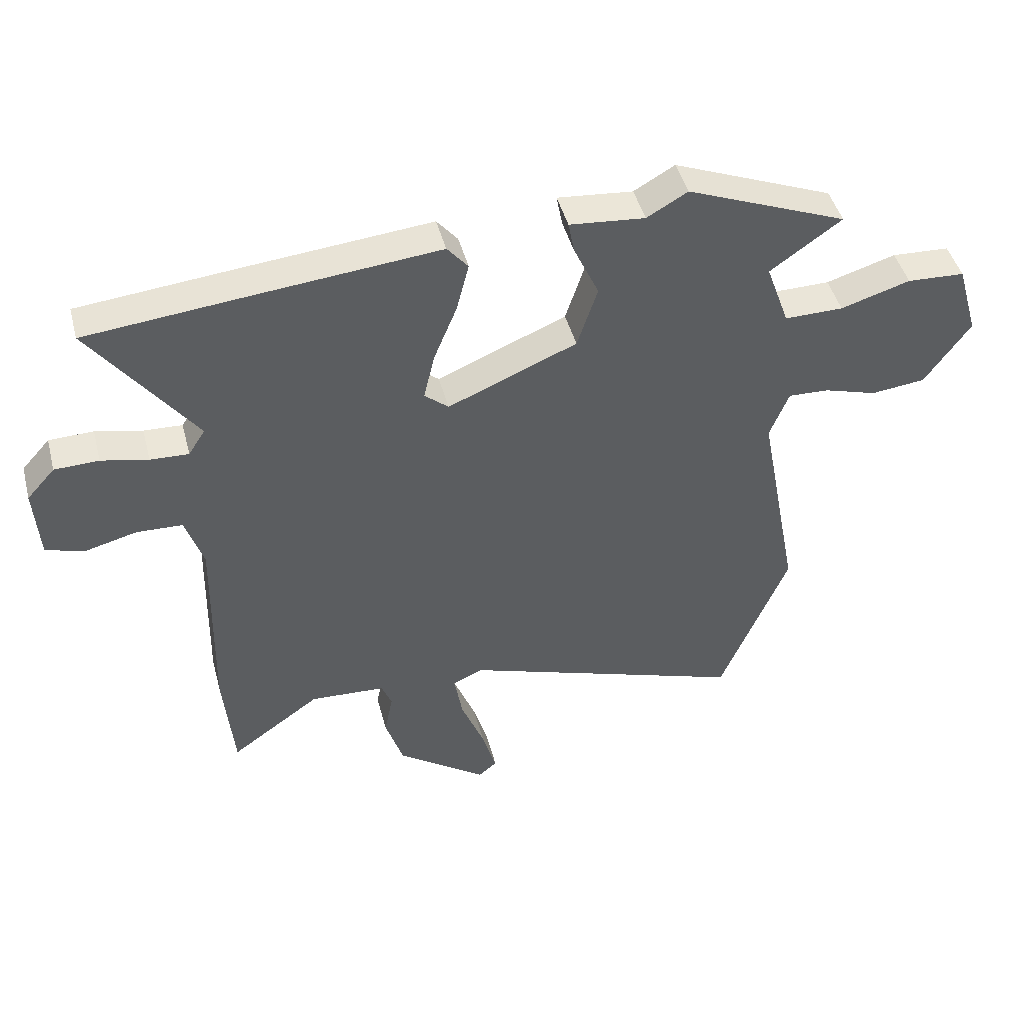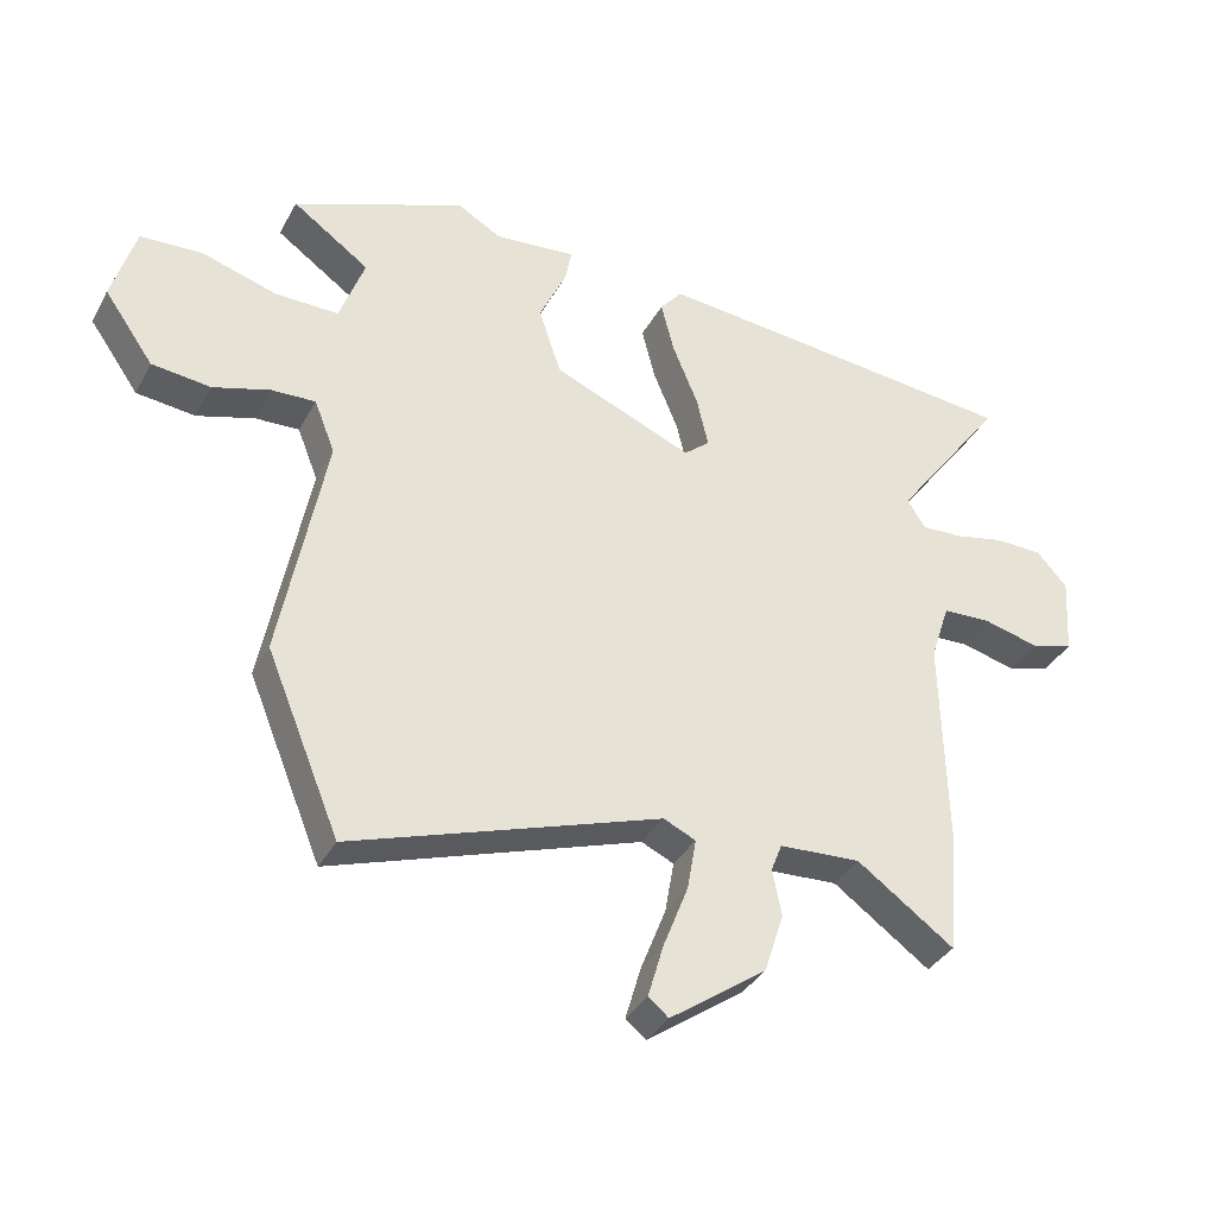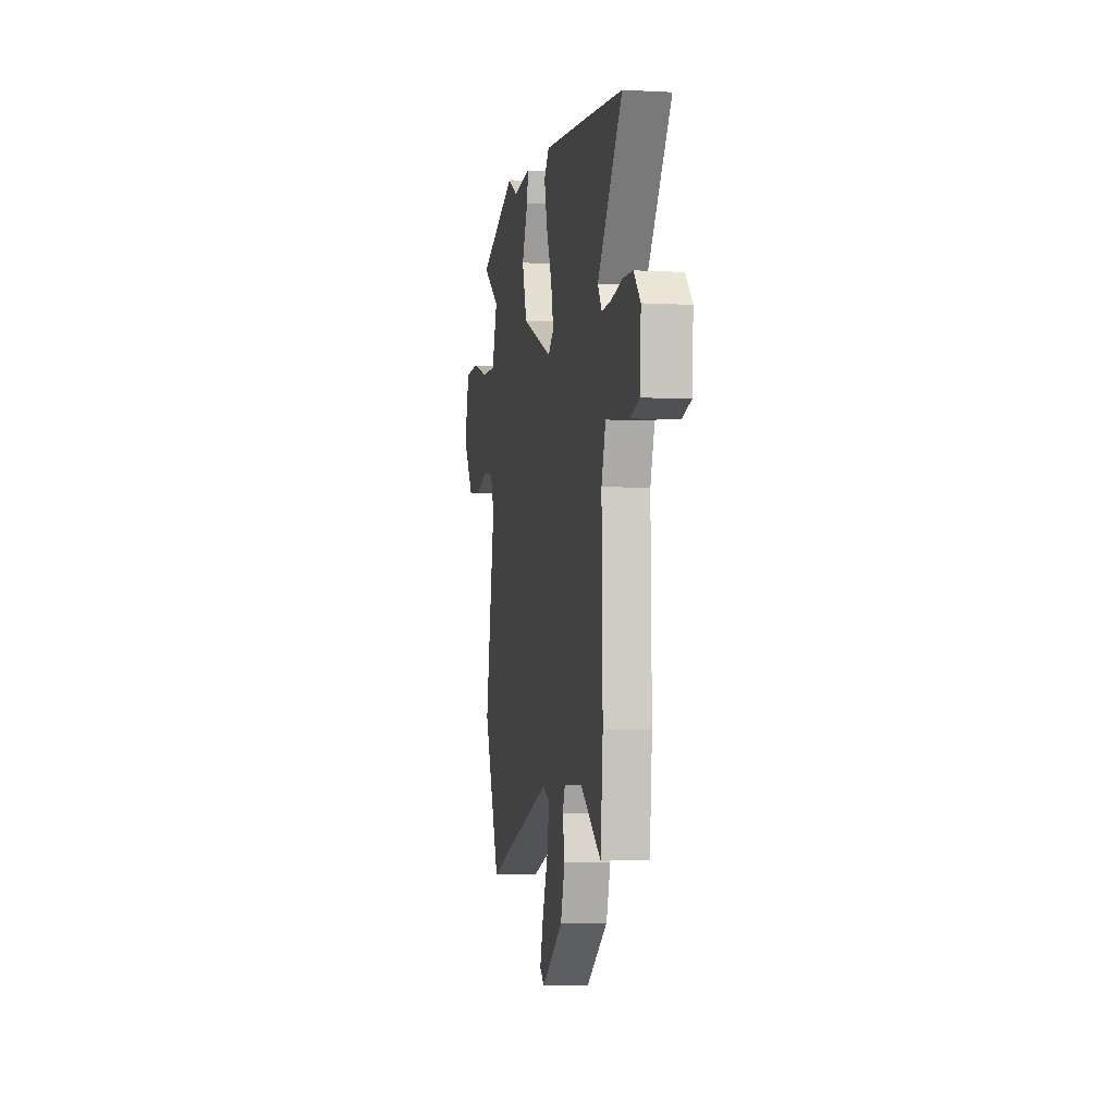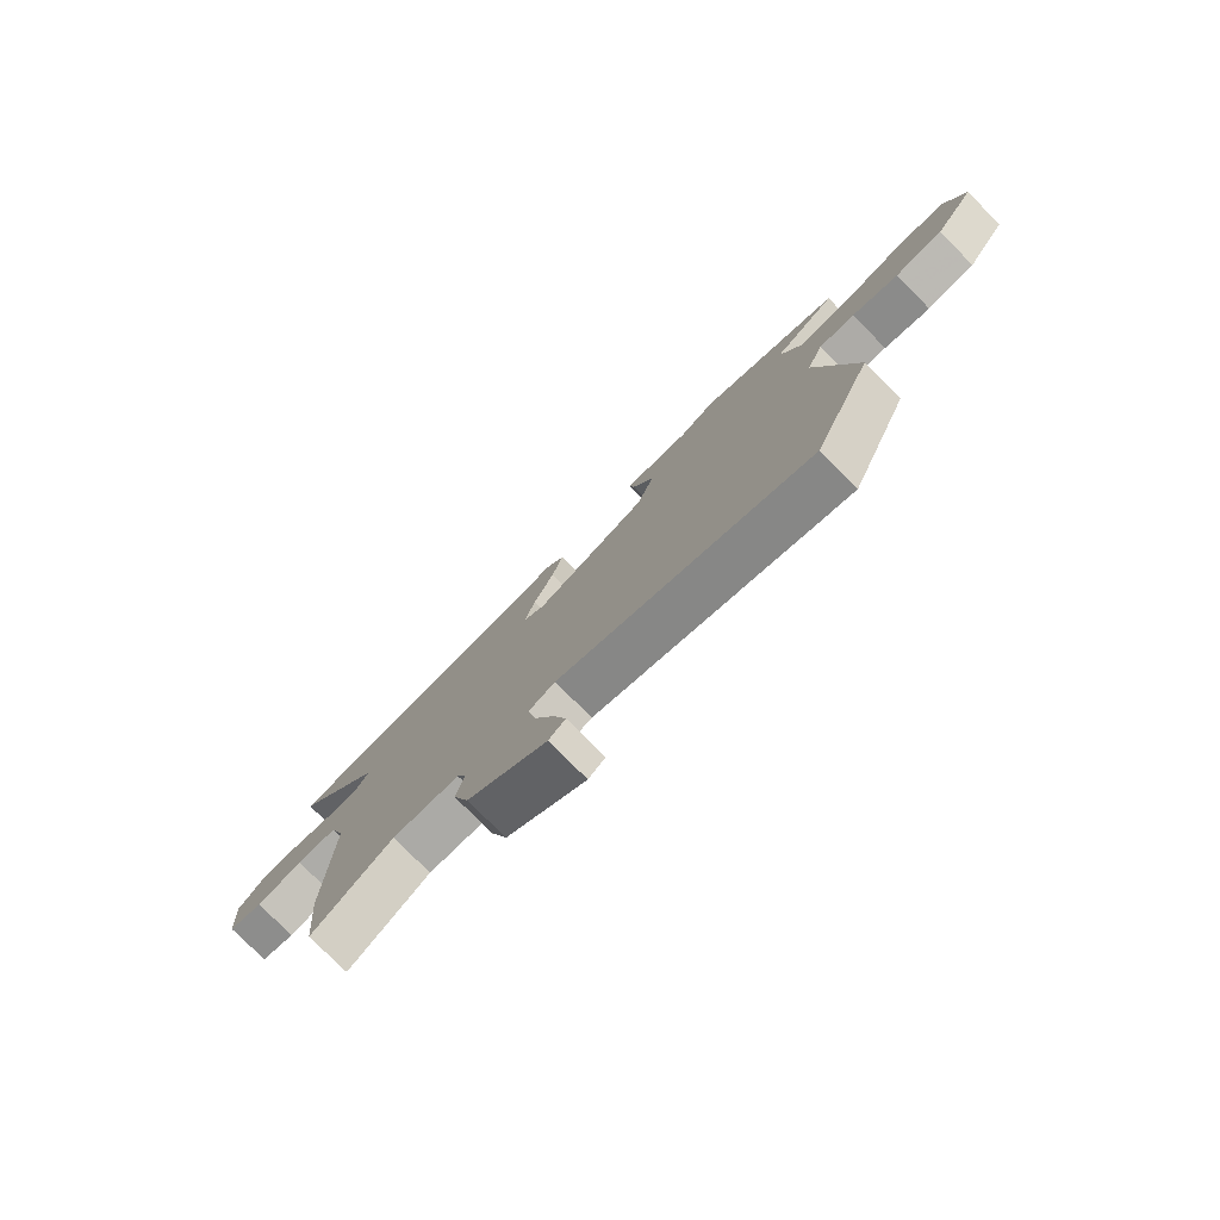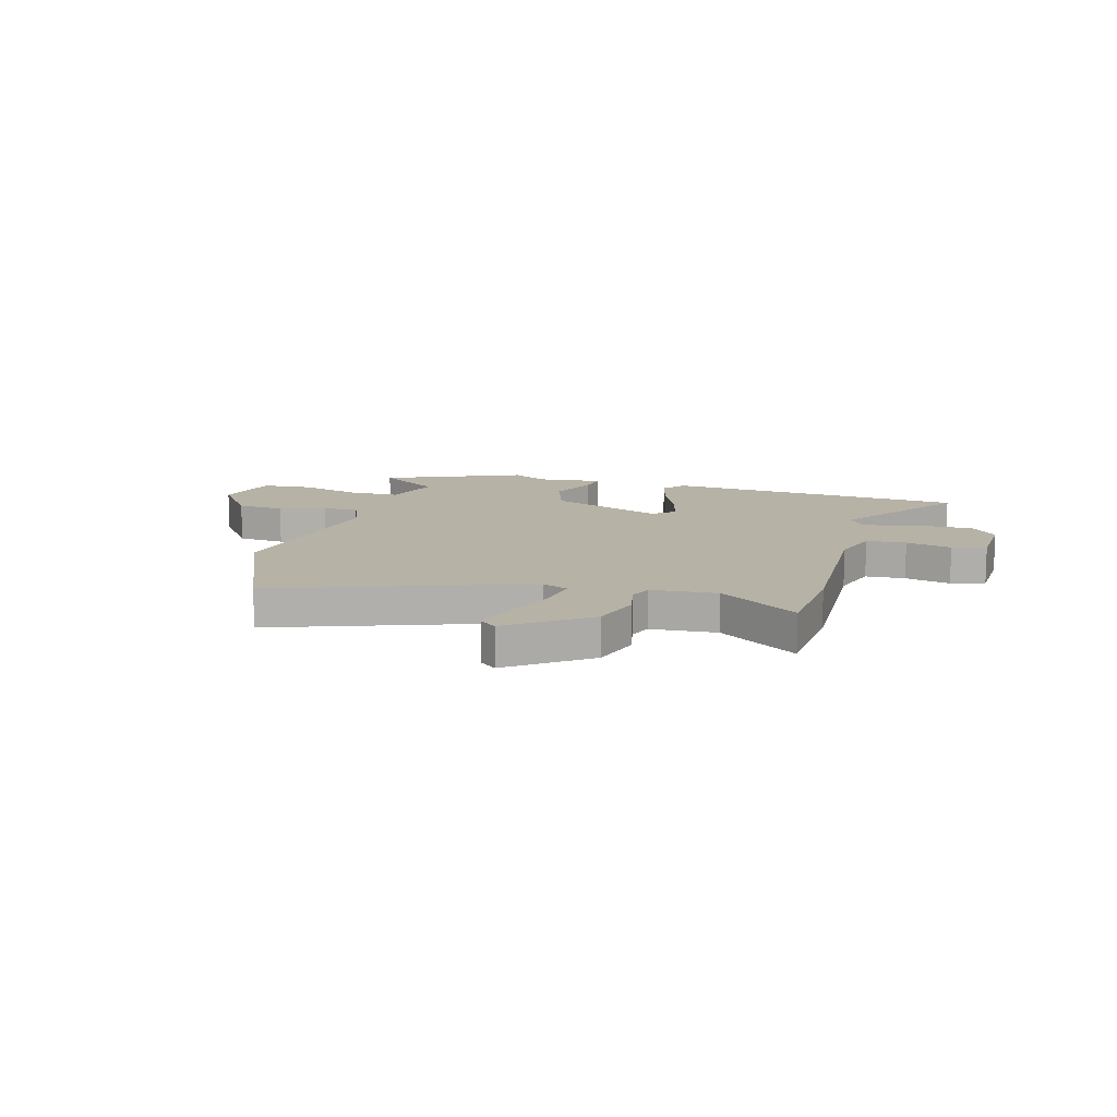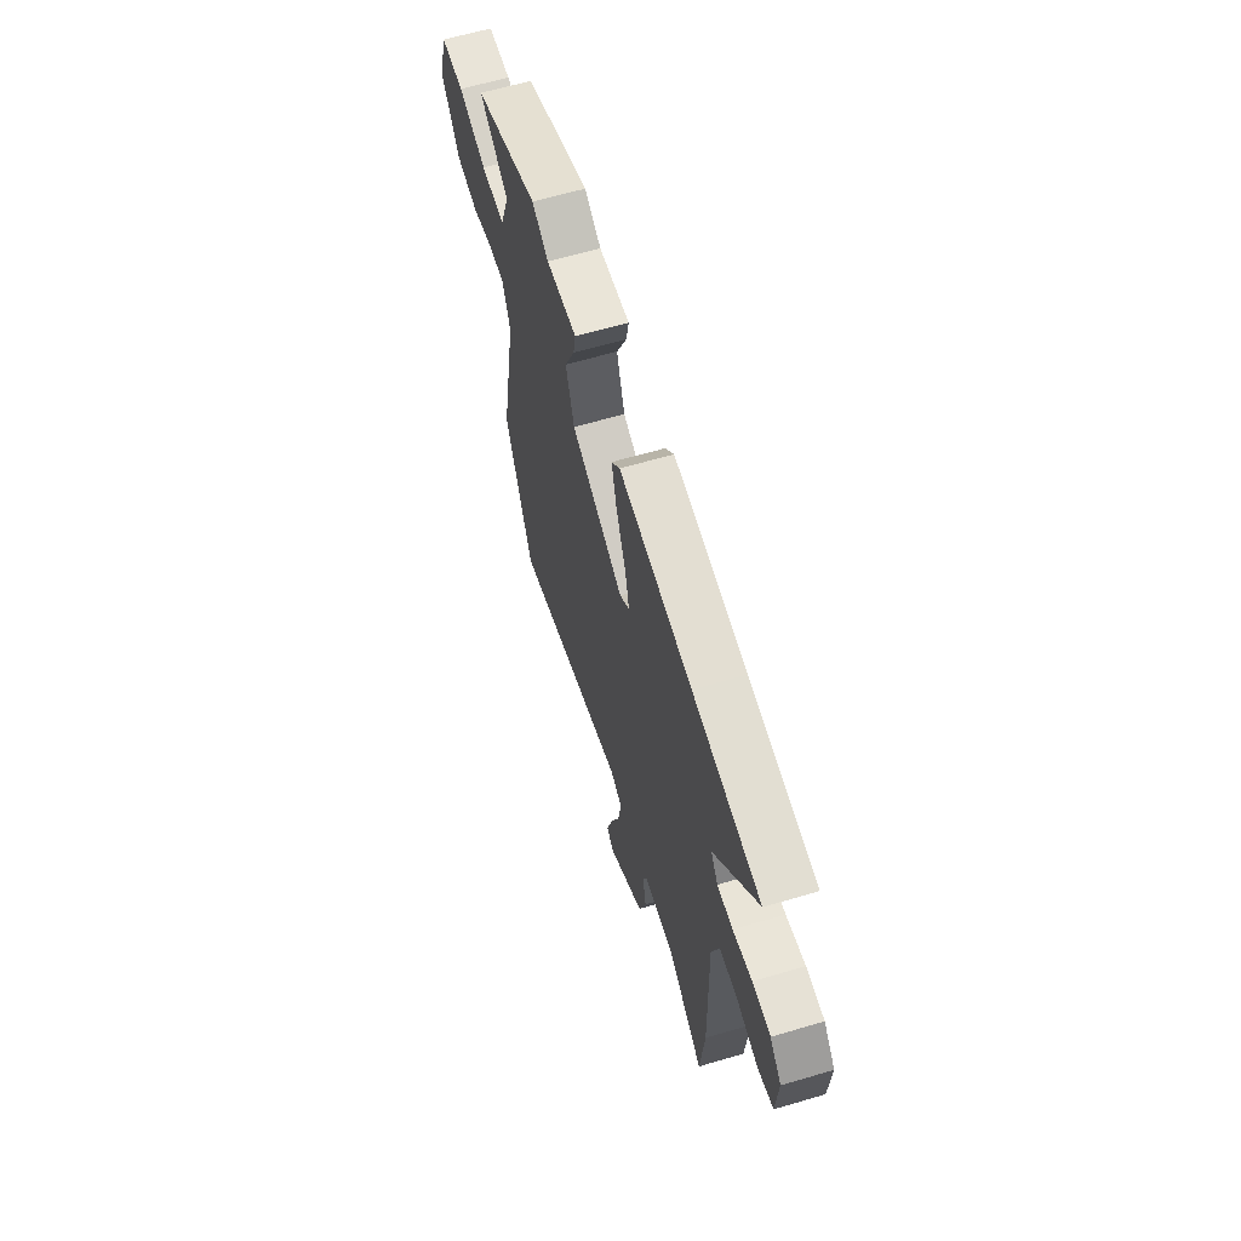
<metadata>
{"format":"obj","ext":"obj","renderer":"f3d","projection":"perspective","resolution":1024,"background":"white","views":[{"elev":45.5,"azim":-14.6,"up":"+Z"},{"elev":-36.0,"azim":154.6,"up":"+Z"},{"elev":-4.2,"azim":-100.2,"up":"+Z"},{"elev":-78.5,"azim":44.9,"up":"+Z"},{"elev":12.3,"azim":-165.1,"up":"+Y"},{"elev":62.9,"azim":-106.6,"up":"+Z"}]}
</metadata>
<code>
v 0.561 0.07 -0.352
v 0.447 0.07 -0.629
v -0.031 0.07 -0.467
v -0.081 0.07 -0.49
v -0.067 0.07 -0.57
v -0.028 0.07 -0.67
v -0.004 0.07 -0.752
v -0.035 0.07 -0.778
v -0.185 0.07 -0.671
v -0.215 0.07 -0.578
v -0.201 0.07 -0.506
v -0.218 0.07 -0.463
v -0.344 0.07 -0.456
v -0.494 0.07 -0.563
v -0.511 0.07 -0.381
v -0.504 0.07 -0.042
v -0.534 0.07 0.049
v -0.61 0.07 0.052
v -0.697 0.07 0.03
v -0.762 0.07 0.049
v -0.77 0.07 0.172
v -0.723 0.07 0.224
v -0.649 0.07 0.226
v -0.571 0.07 0.209
v -0.507 0.07 0.206
v -0.479 0.07 0.25
v -0.652 0.07 0.485
v -0.375 0.07 0.512
v -0.075 0.07 0.54
v -0.04 0.07 0.498
v -0.061 0.07 0.416
v -0.1 0.07 0.321
v -0.118 0.07 0.243
v -0.078 0.07 0.209
v 0.138 0.07 0.299
v 0.172 0.07 0.403
v 0.13 0.07 0.495
v 0.12 0.07 0.548
v 0.246 0.07 0.536
v 0.314 0.07 0.575
v 0.581 0.07 0.467
v 0.462 0.07 0.383
v 0.501 0.07 0.274
v 0.599 0.07 0.275
v 0.715 0.07 0.31
v 0.811 0.07 0.305
v 0.847 0.07 0.182
v 0.771 0.07 0.074
v 0.68 0.07 0.064
v 0.592 0.07 0.091
v 0.524 0.07 0.094
v 0.492 0.07 0.013
v 0.561 0 -0.352
v 0.447 0 -0.629
v -0.031 0 -0.467
v -0.081 0 -0.49
v -0.067 0 -0.57
v -0.028 0 -0.67
v -0.004 0 -0.752
v -0.035 0 -0.778
v -0.185 0 -0.671
v -0.215 0 -0.578
v -0.201 0 -0.506
v -0.218 0 -0.463
v -0.344 0 -0.456
v -0.494 0 -0.563
v -0.511 0 -0.381
v -0.504 0 -0.042
v -0.534 0 0.049
v -0.61 0 0.052
v -0.697 0 0.03
v -0.762 0 0.049
v -0.77 0 0.172
v -0.723 0 0.224
v -0.649 0 0.226
v -0.571 0 0.209
v -0.507 0 0.206
v -0.479 0 0.25
v -0.652 0 0.485
v -0.375 0 0.512
v -0.075 0 0.54
v -0.04 0 0.498
v -0.061 0 0.416
v -0.1 0 0.321
v -0.118 0 0.243
v -0.078 0 0.209
v 0.138 0 0.299
v 0.172 0 0.403
v 0.13 0 0.495
v 0.12 0 0.548
v 0.246 0 0.536
v 0.314 0 0.575
v 0.581 0 0.467
v 0.462 0 0.383
v 0.501 0 0.274
v 0.599 0 0.275
v 0.715 0 0.31
v 0.811 0 0.305
v 0.847 0 0.182
v 0.771 0 0.074
v 0.68 0 0.064
v 0.592 0 0.091
v 0.524 0 0.094
v 0.492 0 0.013
f 47 48 49 50
f 47 50 51
f 44 45 46 47
f 43 44 47 51
f 42 43 51 52
f 39 40 41 42
f 36 37 38 39
f 35 36 39 42
f 34 35 42 52
f 29 30 31 32
f 29 32 33
f 26 27 28 29
f 25 26 29 33
f 21 22 23 24
f 21 24 25
f 18 19 20 21
f 17 18 21 25
f 16 17 25 33
f 13 14 15 16
f 12 13 16 33
f 8 9 10 11
f 5 6 7 8
f 4 5 8 11
f 3 4 11 12
f 34 52 1 2
f 3 12 33 34
f 2 3 34
f 102 101 100 99
f 103 102 99
f 99 98 97 96
f 103 99 96 95
f 104 103 95 94
f 94 93 92 91
f 91 90 89 88
f 94 91 88 87
f 104 94 87 86
f 84 83 82 81
f 85 84 81
f 81 80 79 78
f 85 81 78 77
f 76 75 74 73
f 77 76 73
f 73 72 71 70
f 77 73 70 69
f 85 77 69 68
f 68 67 66 65
f 85 68 65 64
f 63 62 61 60
f 60 59 58 57
f 63 60 57 56
f 64 63 56 55
f 54 53 104 86
f 86 85 64 55
f 86 55 54
f 1 53 54 2
f 2 54 55 3
f 3 55 56 4
f 4 56 57 5
f 5 57 58 6
f 6 58 59 7
f 7 59 60 8
f 8 60 61 9
f 9 61 62 10
f 10 62 63 11
f 11 63 64 12
f 12 64 65 13
f 13 65 66 14
f 14 66 67 15
f 15 67 68 16
f 16 68 69 17
f 17 69 70 18
f 18 70 71 19
f 19 71 72 20
f 20 72 73 21
f 21 73 74 22
f 22 74 75 23
f 23 75 76 24
f 24 76 77 25
f 25 77 78 26
f 26 78 79 27
f 27 79 80 28
f 28 80 81 29
f 29 81 82 30
f 30 82 83 31
f 31 83 84 32
f 32 84 85 33
f 33 85 86 34
f 34 86 87 35
f 35 87 88 36
f 36 88 89 37
f 37 89 90 38
f 38 90 91 39
f 39 91 92 40
f 40 92 93 41
f 41 93 94 42
f 42 94 95 43
f 43 95 96 44
f 44 96 97 45
f 45 97 98 46
f 46 98 99 47
f 47 99 100 48
f 48 100 101 49
f 49 101 102 50
f 50 102 103 51
f 51 103 104 52
f 52 104 53 1

</code>
